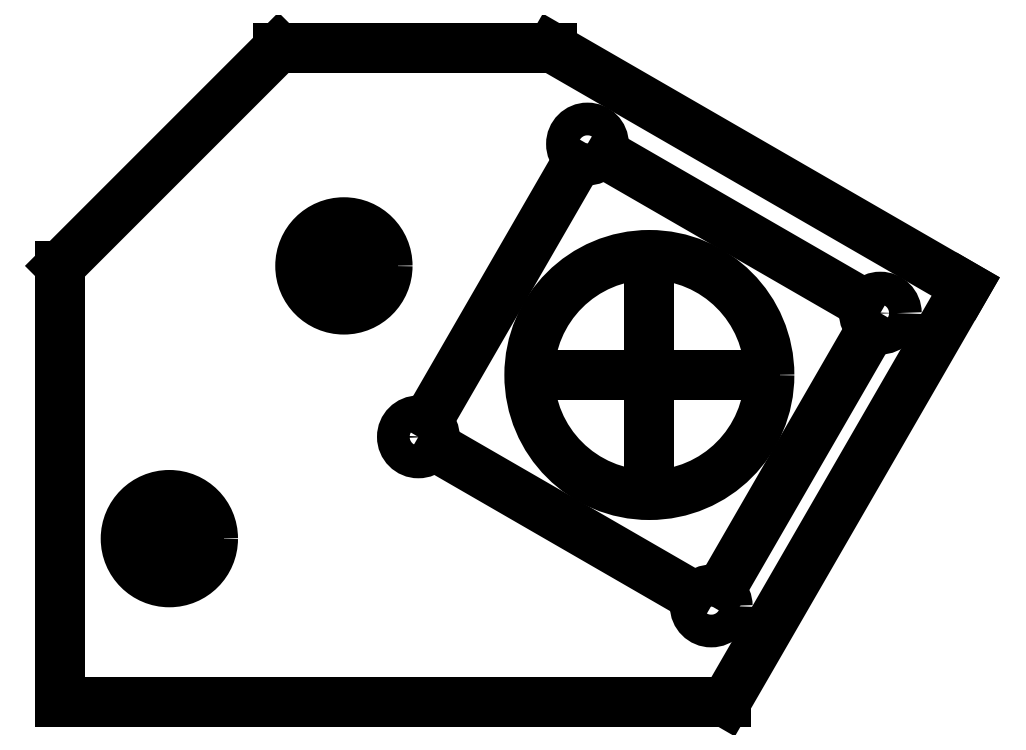
<metadata>
{"format":"dxf","ext":"dxf","renderer":"ezdxf+matplotlib","layout":"modelspace","background":"white","min_lineweight":24,"dpi":150}
</metadata>
<code>
0
SECTION
2
ENTITIES
0
INSERT
8
0
2
PAD002054009_PROJ
10
0
20
0
30
0
41
1
42
1
43
0
50
0
70
1
71
1
44
0
45
0
0
DIMENSION
8
dim
10
32.83
20
24.33
30
0
11
28.4
21
28.33
31
0
70
36
71
5
72
0
3
Standard
53
0
210
0
220
0
230
1
15
31.45
25
24.93
35
0
40
0
0
DIMENSION
8
dim
10
48.33
20
51.17
30
0
11
43.93
21
55.21
31
0
70
36
71
5
72
0
3
Standard
53
0
210
0
220
0
230
1
15
46.96
25
51.79
35
0
40
0
0
DIMENSION
8
dim
10
59.67
20
8.827
30
0
11
53.7
21
8.789
31
0
70
36
71
5
72
0
3
Standard
53
0
210
0
220
0
230
1
15
58.25
25
8.346
35
0
40
0
0
DIMENSION
8
dim
10
75.17
20
35.67
30
0
11
69.4
21
37.2
31
0
70
36
71
5
72
0
3
Standard
53
0
210
0
220
0
230
1
15
73.68
25
35.58
35
0
40
0
0
DIMENSION
8
dim
10
29.82
20
41.2
30
0
11
25.44
21
41.79
31
0
70
35
71
5
72
0
3
Standard
53
0
210
0
220
0
230
1
15
22.18
25
38.8
35
0
40
0
0
DIMENSION
8
dim
10
13.84
20
16.12
30
0
11
9.474
21
16.8
31
0
70
35
71
5
72
0
3
Standard
53
0
210
0
220
0
230
1
15
6.161
25
13.88
35
0
40
0
0
DIMENSION
8
dim
10
64.45
20
33.44
30
0
11
53.41
21
31.78
31
0
70
35
71
5
72
0
3
Standard
53
0
210
0
220
0
230
1
15
43.55
25
26.56
35
0
40
0
0
DIMENSION
8
dim
10
79.64
20
43.41
30
0
11
67.16
21
52.79
31
0
70
33
71
5
72
0
3
Standard
53
0
210
0
220
0
230
1
13
48.33
23
51.17
33
0
14
75.17
24
35.67
34
0
0
DIMENSION
8
dim
10
67.77
20
4.15
30
0
11
73.9
21
18.51
31
0
70
33
71
5
72
0
3
Standard
53
0
210
0
220
0
230
1
13
75.17
23
35.67
33
0
14
59.67
24
8.827
34
0
0
LINE
8
base
10
26
20
45
11
26
21
35
0
LINE
8
base
10
21
20
40
11
31
21
40
0
LINE
8
base
10
10
20
20
11
10
21
10
0
LINE
8
base
10
5
20
15
11
15
21
15
0
LINE
8
base
10
54
20
42
11
54
21
18
0
LINE
8
base
10
42
20
30
11
66
21
30
0
DIMENSION
8
dim
10
83
20
38.11
30
0
11
0
21
0
31
0
70
34
71
5
72
0
3
Standard
53
0
210
0
220
0
230
1
13
61
23
-3.735e-15
33
0
14
4.441e-16
24
-4.93e-32
34
0
15
61
25
-3.735e-15
35
0
16
49
26
9
36
0
0
DIMENSION
8
dim
10
20
20
60
30
0
11
0
21
0
31
0
70
34
71
5
72
0
3
Standard
53
0
210
0
220
0
230
1
13
7.334e-15
23
40
33
0
14
4.441e-16
24
-4.441e-16
34
0
15
3.842e-14
25
40
35
0
16
7
26
38
36
0
0
DIMENSION
8
dim
10
10
20
-10
30
0
11
5
21
-8.125
31
0
70
32
71
5
72
0
3
Standard
53
0
210
0
220
0
230
1
13
0
23
0
33
0
14
10
24
15
34
0
0
DIMENSION
8
dim
10
26
20
-10
30
0
11
18
21
-8.125
31
0
70
32
71
5
72
0
3
Standard
53
0
210
0
220
0
230
1
13
10
23
15
33
0
14
26
24
40
34
0
0
DIMENSION
8
dim
10
54
20
-10
30
0
11
40
21
-8.125
31
0
70
32
71
5
72
0
3
Standard
53
0
210
0
220
0
230
1
13
26
23
40
33
0
14
54
24
30
34
0
0
DIMENSION
8
dim
10
83
20
-10
30
0
11
72
21
-8.125
31
0
70
32
71
5
72
0
3
Standard
53
0
210
0
220
0
230
1
13
61
23
0
33
0
14
83
24
38
34
0
0
DIMENSION
8
dim
10
61
20
-17
30
0
11
30.5
21
-15.12
31
0
70
32
71
5
72
0
3
Standard
53
0
210
0
220
0
230
1
13
0
23
0
33
0
14
61
24
0
34
0
0
DIMENSION
8
dim
10
-10
20
15
30
0
11
-11.88
21
7.5
31
0
70
32
71
5
72
0
3
Standard
53
0
210
0
220
0
230
1
13
0
23
0
33
0
14
10
24
15
34
0
50
90
0
DIMENSION
8
dim
10
-10
20
40
30
0
11
-11.88
21
27.5
31
0
70
32
71
5
72
0
3
Standard
53
0
210
0
220
0
230
1
13
10
23
15
33
0
14
26
24
40
34
0
50
90
0
DIMENSION
8
dim
10
-20
20
60
30
0
11
-21.88
21
30
31
0
70
32
71
5
72
0
3
Standard
53
0
210
0
220
0
230
1
13
0
23
0
33
0
14
20
24
60
34
0
50
90
0
DIMENSION
8
dim
10
45
20
70
30
0
11
32.5
21
71.88
31
0
70
32
71
5
72
0
3
Standard
53
0
210
0
220
0
230
1
13
20
23
60
33
0
14
45
24
60
34
0
0
DIMENSION
8
dim
10
83
20
70
30
0
11
64
21
71.88
31
0
70
32
71
5
72
0
3
Standard
53
0
210
0
220
0
230
1
13
45
23
60
33
0
14
83
24
38
34
0
0
DIMENSION
8
dim
10
90
20
38
30
0
11
88.12
21
49
31
0
70
32
71
5
72
0
3
Standard
53
0
210
0
220
0
230
1
13
45
23
60
33
0
14
83
24
38
34
0
50
90
0
LINE
8
base
10
48.33
20
51.17
11
75.17
21
35.67
0
LINE
8
base
10
75.17
20
35.67
11
59.67
21
8.827
0
LINE
8
base
10
59.67
20
8.827
11
32.83
21
24.33
0
LINE
8
base
10
32.83
20
24.33
11
48.33
21
51.17
0
ENDSEC
0
EOF

</code>
